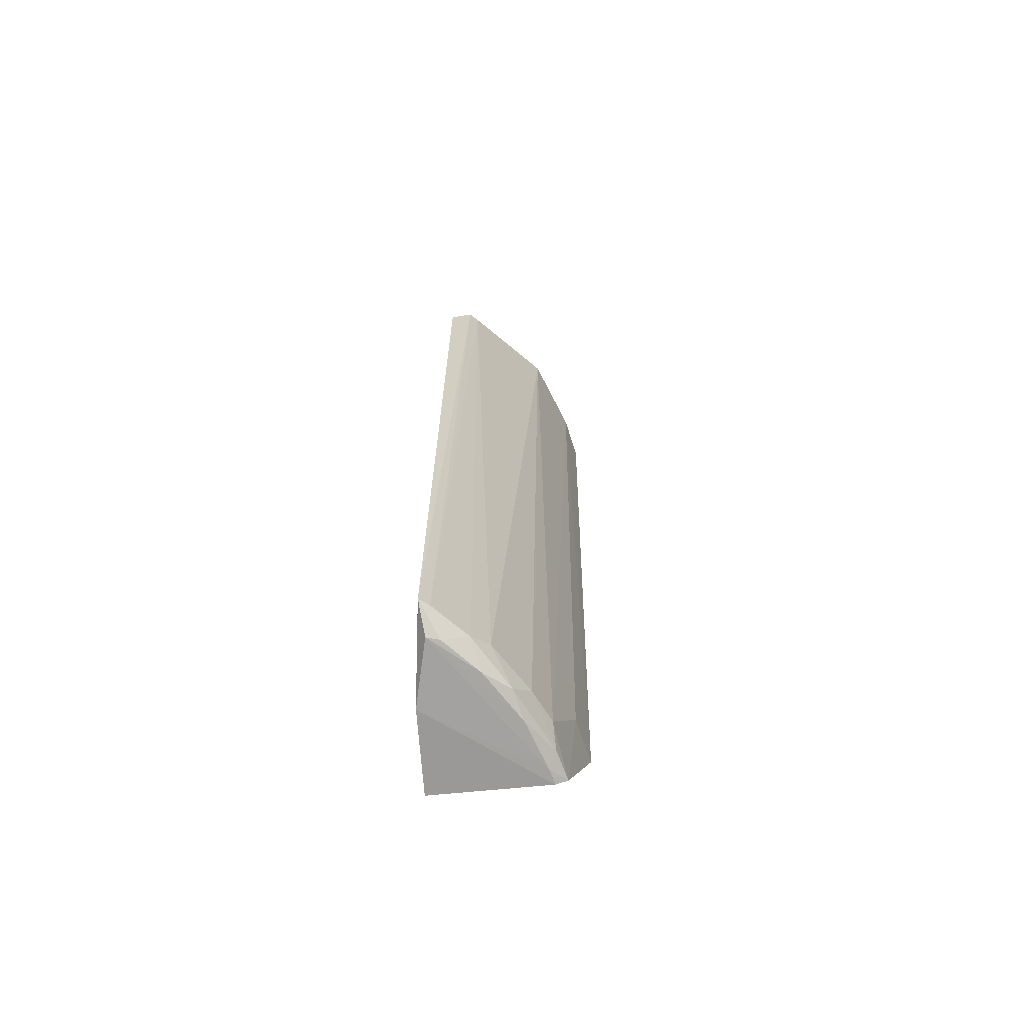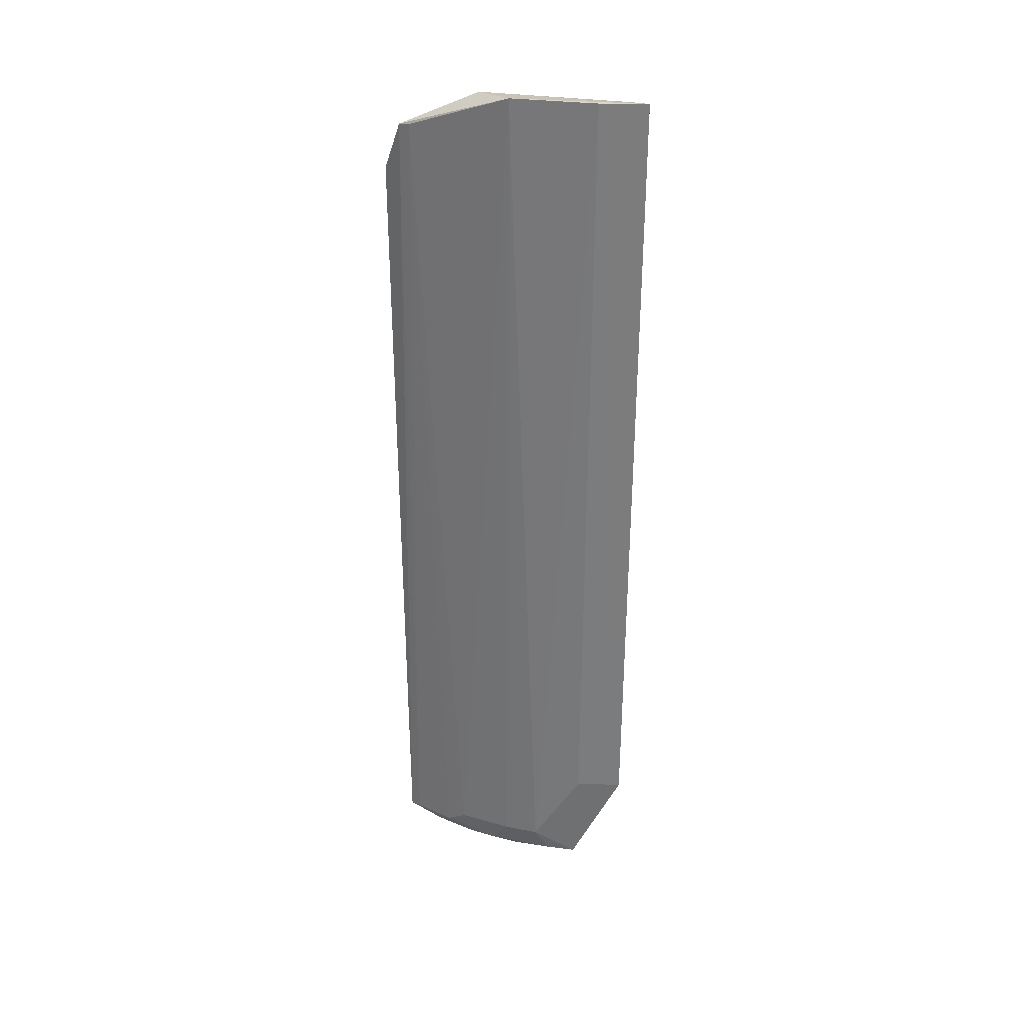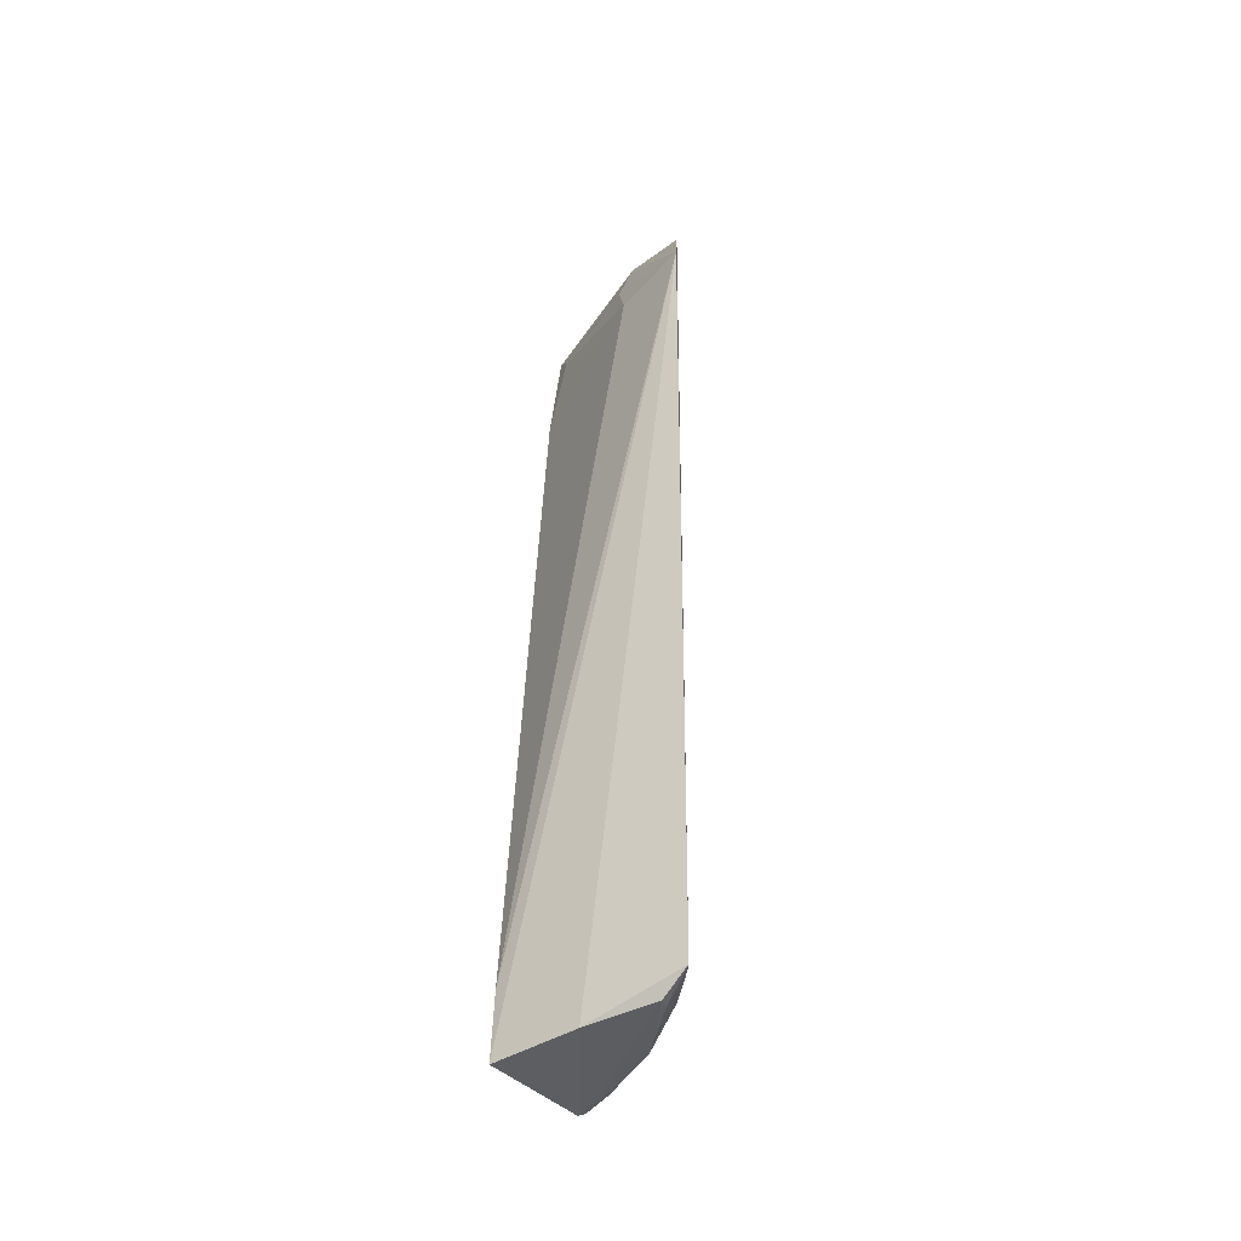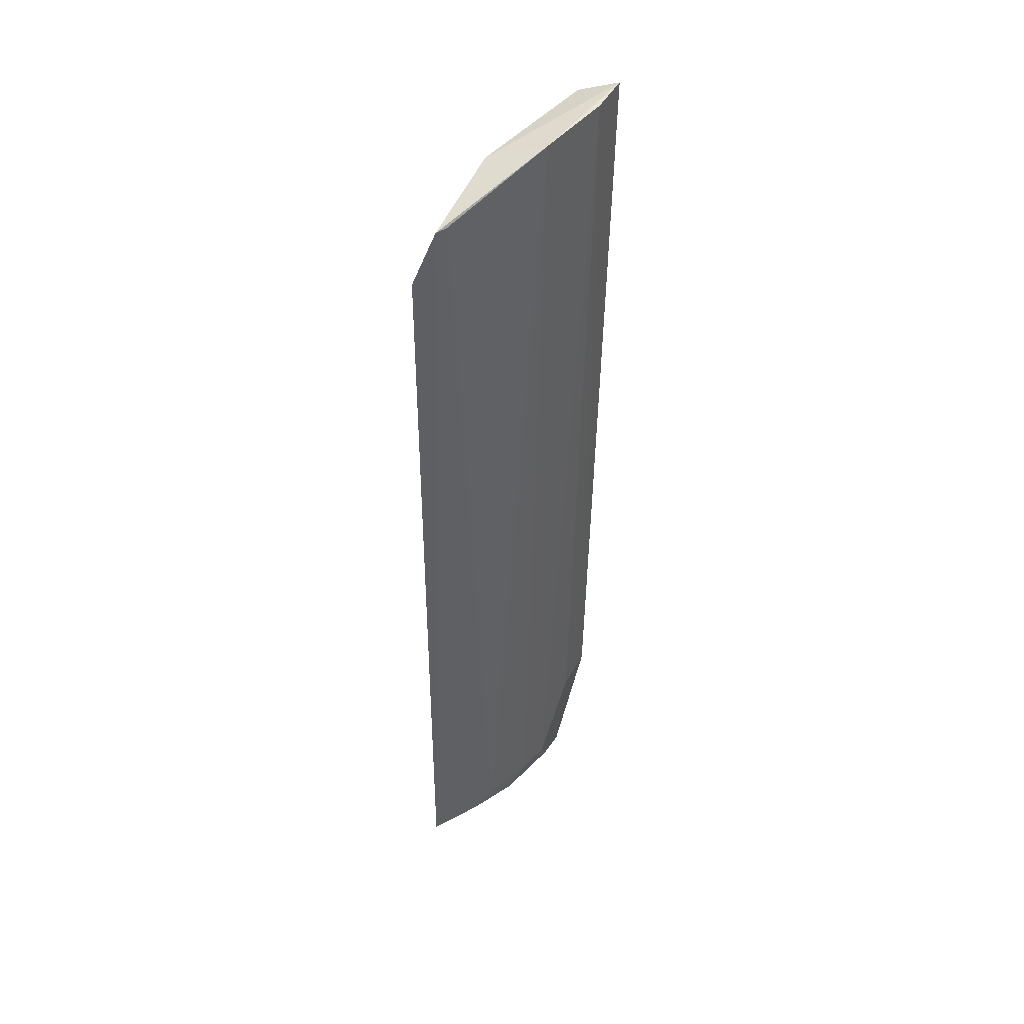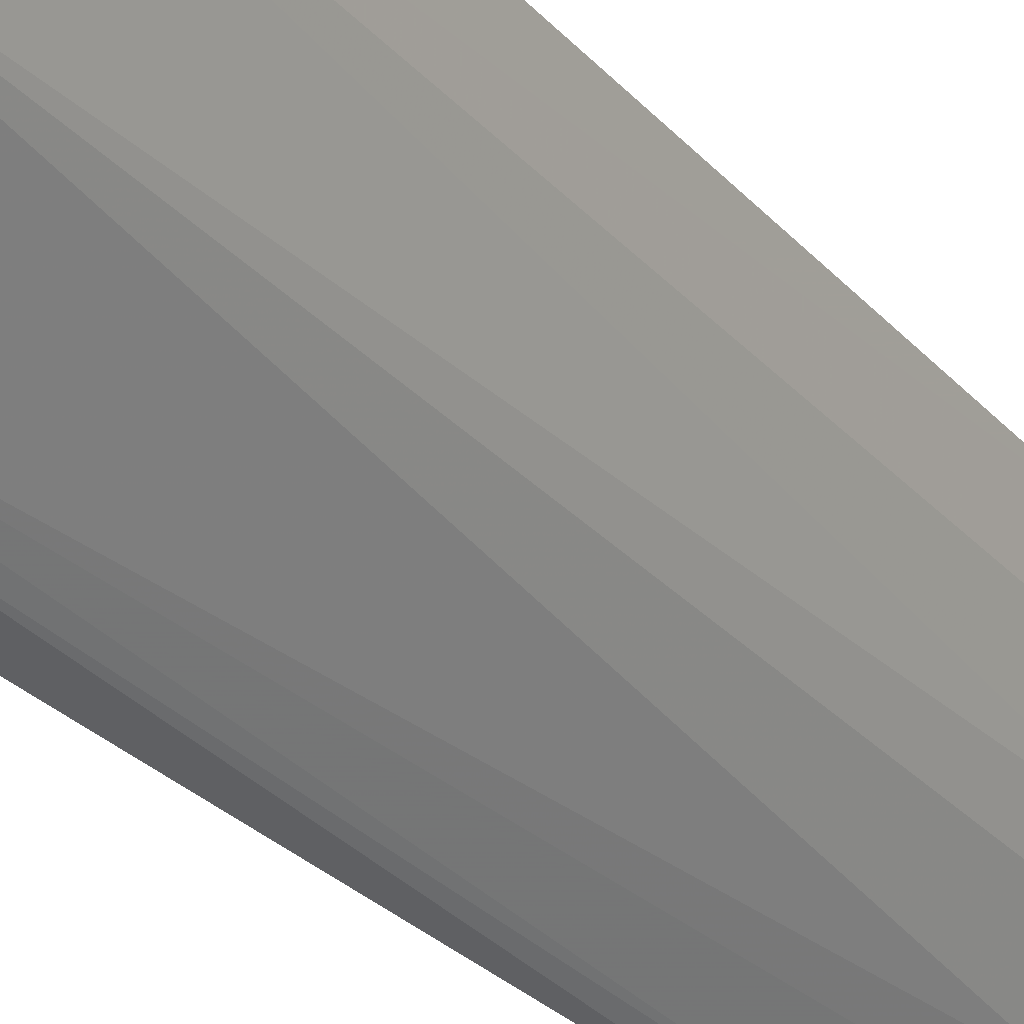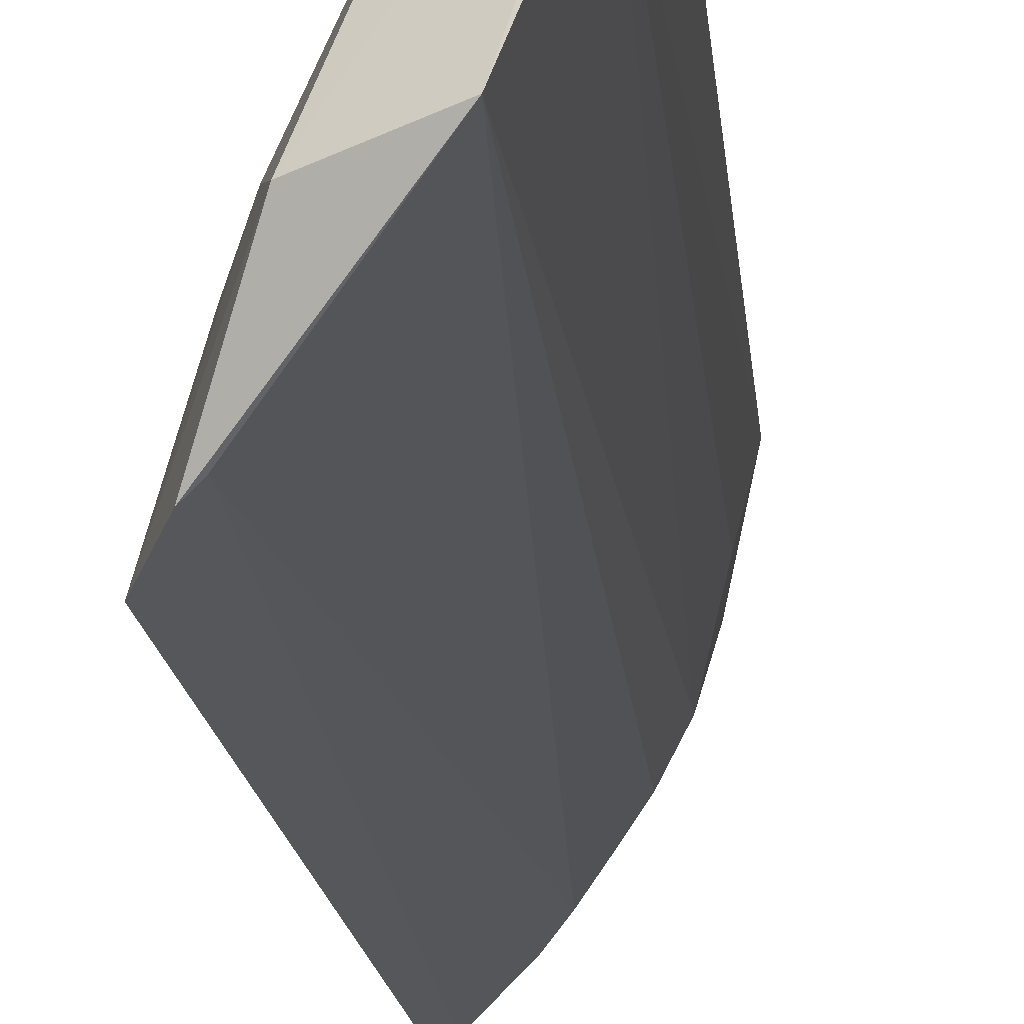
<metadata>
{"format":"obj","ext":"obj","renderer":"f3d","projection":"perspective","resolution":1024,"background":"white","views":[{"elev":-67.4,"azim":4.0,"up":"+Z"},{"elev":30.0,"azim":78.4,"up":"+Z"},{"elev":-42.2,"azim":-54.1,"up":"+Z"},{"elev":43.4,"azim":12.2,"up":"+Z"},{"elev":-27.0,"azim":32.1,"up":"+Y"},{"elev":-14.0,"azim":5.2,"up":"+Y"}]}
</metadata>
<code>
v 0.1125 -0.2612 0.3852
v 0.1951 -0.1078 -0.4102
v 0.2168 -0.1057 0.4246
v 0.1919 -0.06917 0.4162
v 0.08319 -0.1109 -0.4244
v 0.2146 -0.06442 -0.3119
v 0.1383 -0.1936 0.4173
v 0.1711 -0.176 -0.3863
v 0.2268 -0.06395 0.4246
v 0.1687 -0.06732 -0.3151
v 0.1847 -0.1091 -0.4168
v 0.1868 -0.1769 0.4246
v 0.1151 -0.2 0.3388
v 0.204 -0.1059 -0.3118
v 0.09091 -0.2686 -0.401
v 0.1771 -0.06927 0.309
v 0.2202 -0.06273 0.3871
v 0.09411 -0.2724 0.3398
v 0.131 -0.1834 0.382
v 0.1858 -0.1478 -0.3863
v 0.09511 -0.2439 -0.4173
v 0.1422 -0.2186 -0.3862
v 0.179 -0.08585 0.396
v 0.08548 -0.1115 -0.3651
v 0.0831 -0.1863 -0.4231
v 0.1872 -0.1339 -0.4078
v 0.1204 -0.2538 0.3867
v 0.1571 -0.1906 -0.4078
v 0.1809 -0.1225 -0.4163
v 0.09944 -0.2616 -0.3994
v 0.1062 -0.2398 -0.4152
v 0.1642 -0.1659 -0.4146
v 0.128 -0.2331 -0.3994
v 0.1349 -0.2098 -0.4146
f 9 3 6
f 9 4 7
f 10 6 5
f 11 6 2
f 11 5 6
f 12 7 1
f 12 9 7
f 12 3 9
f 14 6 3
f 14 2 6
f 16 10 5
f 17 9 6
f 17 6 10
f 17 10 16
f 17 16 4
f 17 4 9
f 18 1 7
f 18 15 1
f 19 7 4
f 19 18 7
f 19 13 18
f 20 12 8
f 20 2 14
f 20 14 3
f 20 3 12
f 22 8 12
f 23 16 13
f 23 4 16
f 23 19 4
f 23 13 19
f 24 16 5
f 24 13 16
f 24 18 13
f 24 5 18
f 25 18 5
f 25 15 18
f 25 21 15
f 25 5 11
f 26 20 8
f 26 2 20
f 27 22 12
f 27 12 1
f 28 26 8
f 28 8 22
f 29 25 11
f 29 21 25
f 29 11 2
f 29 2 26
f 30 27 1
f 30 1 15
f 31 15 21
f 32 29 26
f 32 26 28
f 32 21 29
f 33 22 27
f 33 27 30
f 33 28 22
f 33 30 15
f 33 15 31
f 34 32 28
f 34 31 21
f 34 21 32
f 34 33 31
f 34 28 33

</code>
